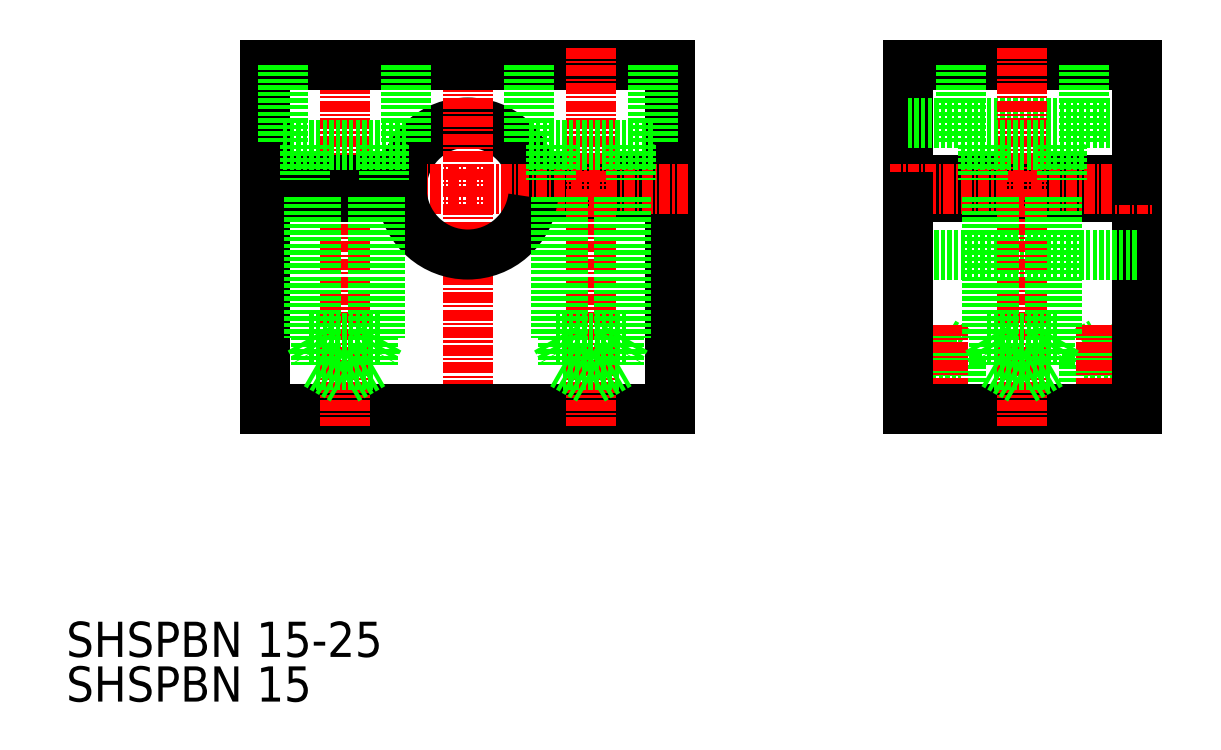
<metadata>
{"format":"dxf","ext":"dxf","renderer":"ezdxf+matplotlib","layout":"modelspace","background":"white","min_lineweight":24,"dpi":150}
</metadata>
<code>
0
SECTION
2
ENTITIES
0
TEXT
8
0
10
778.7
20
-217
30
0
40
4
1
SHSPBN 15
0
TEXT
8
0
10
778.7
20
-211.9
30
0
40
4
1
SHSPBN 15-25
0
LINE
8
0
10
876.7
20
-183.7
30
0
11
876.7
21
-177.1
31
0
0
LINE
8
0
10
879.9
20
-183.7
30
0
11
879.9
21
-177.1
31
0
0
LINE
8
0
10
876.3
20
-183.7
30
0
11
876.3
21
-177.7
31
0
0
LINE
8
0
10
880.3
20
-183.7
30
0
11
880.3
21
-177.7
31
0
0
LINE
8
0
10
876.7
20
-177.1
30
0
11
879.9
21
-177.1
31
0
0
LINE
8
0
10
878.3
20
-176.2
30
0
11
879.9
21
-177.1
31
0
0
LINE
8
0
10
876.3
20
-177.7
30
0
11
880.3
21
-177.7
31
0
0
LINE
8
0
10
876.7
20
-177.1
30
0
11
878.3
21
-176.2
31
0
0
LINE
8
CENTER
10
878.3
20
-174.2
30
0
11
878.3
21
-185.7
31
0
0
LINE
8
0
10
894.7
20
-183.7
30
0
11
894.7
21
-177.1
31
0
0
LINE
8
0
10
897.9
20
-183.7
30
0
11
897.9
21
-177.1
31
0
0
LINE
8
0
10
894.3
20
-183.7
30
0
11
894.3
21
-177.7
31
0
0
LINE
8
0
10
898.3
20
-183.7
30
0
11
898.3
21
-177.7
31
0
0
LINE
8
0
10
894.7
20
-177.1
30
0
11
897.9
21
-177.1
31
0
0
LINE
8
0
10
896.3
20
-176.2
30
0
11
897.9
21
-177.1
31
0
0
LINE
8
0
10
894.3
20
-177.7
30
0
11
898.3
21
-177.7
31
0
0
LINE
8
0
10
894.7
20
-177.1
30
0
11
896.3
21
-176.2
31
0
0
LINE
8
CENTER
10
896.3
20
-174.2
30
0
11
896.3
21
-185.7
31
0
0
LINE
8
0
10
847.3
20
-183.7
30
0
11
847.3
21
-159.7
31
0
0
LINE
8
0
10
900.3
20
-183.7
30
0
11
900.3
21
-159.7
31
0
0
LINE
8
0
10
874.3
20
-144.7
30
0
11
874.3
21
-157.7
31
0
0
ARC
8
0
10
824.3
20
-158.7
30
0
40
7.5
50
7.662
51
172.3
0
LINE
8
CENTER
10
824.3
20
-185.7
30
0
11
824.3
21
-142.7
31
0
0
LINE
8
0
10
801.3
20
-183.7
30
0
11
801.3
21
-159.7
31
0
0
LINE
8
0
10
801.3
20
-183.7
30
0
11
847.3
21
-183.7
31
0
0
LINE
8
0
10
874.3
20
-183.7
30
0
11
900.3
21
-183.7
31
0
0
LINE
8
0
10
874.3
20
-166.2
30
0
11
900.3
21
-166.2
31
0
0
LINE
8
0
10
831.8
20
-159.7
30
0
11
847.3
21
-159.7
31
0
0
LINE
8
0
10
831.8
20
-157.7
30
0
11
847.3
21
-157.7
31
0
0
LINE
8
0
10
847.3
20
-157.7
30
0
11
847.3
21
-144.7
31
0
0
LINE
8
0
10
900.3
20
-159.7
30
0
11
874.3
21
-159.7
31
0
0
LINE
8
0
10
900.3
20
-157.7
30
0
11
874.3
21
-157.7
31
0
0
LINE
8
CENTER
10
872.3
20
-158.7
30
0
11
902.3
21
-158.7
31
0
0
LINE
8
0
10
874.3
20
-151.2
30
0
11
900.3
21
-151.2
31
0
0
LINE
8
CENTER
10
810.3
20
-142.7
30
0
11
810.3
21
-185.7
31
0
0
LINE
8
CENTER
10
849.3
20
-158.7
30
0
11
799.3
21
-158.7
31
0
0
LINE
8
0
10
816.9
20
-157.7
30
0
11
801.3
21
-157.7
31
0
0
LINE
8
0
10
816.9
20
-159.7
30
0
11
801.3
21
-159.7
31
0
0
LINE
8
0
10
847.3
20
-144.7
30
0
11
801.3
21
-144.7
31
0
0
LINE
8
0
10
874.3
20
-144.7
30
0
11
900.3
21
-144.7
31
0
0
LINE
8
0
10
874.3
20
-159.7
30
0
11
874.3
21
-183.7
31
0
0
LINE
8
0
10
900.3
20
-157.7
30
0
11
900.3
21
-144.7
31
0
0
LINE
8
0
10
801.3
20
-157.7
30
0
11
801.3
21
-144.7
31
0
0
ARC
8
0
10
824.3
20
-158.7
30
0
40
7.5
50
187.7
51
352.3
0
LINE
8
CENTER
10
838.3
20
-142.7
30
0
11
838.3
21
-185.7
31
0
0
LINE
8
CENTER
10
887.3
20
-142.7
30
0
11
887.3
21
-185.7
31
0
0
LINE
8
0
10
805.8
20
-153.7
30
0
11
805.8
21
-157.7
31
0
0
LINE
8
0
10
814.8
20
-153.7
30
0
11
814.8
21
-157.7
31
0
0
LINE
8
0
10
803.3
20
-144.7
30
0
11
803.3
21
-153.7
31
0
0
LINE
8
0
10
817.3
20
-144.7
30
0
11
817.3
21
-153.7
31
0
0
LINE
8
0
10
817.3
20
-153.7
30
0
11
803.3
21
-153.7
31
0
0
LINE
8
0
10
813.5
20
-159.7
30
0
11
813.5
21
-178.7
31
0
0
LINE
8
0
10
814.3
20
-159.7
30
0
11
814.3
21
-175.7
31
0
0
LINE
8
0
10
807.1
20
-159.7
30
0
11
807.1
21
-178.7
31
0
0
LINE
8
0
10
806.3
20
-159.7
30
0
11
806.3
21
-175.7
31
0
0
LINE
8
0
10
807.1
20
-178.7
30
0
11
810.3
21
-180.6
31
0
0
LINE
8
0
10
813.5
20
-178.7
30
0
11
807.1
21
-178.7
31
0
0
LINE
8
0
10
814.3
20
-175.7
30
0
11
806.3
21
-175.7
31
0
0
LINE
8
0
10
806.3
20
-175.7
30
0
11
807.1
21
-177.1
31
0
0
LINE
8
0
10
813.5
20
-178.7
30
0
11
810.3
21
-180.6
31
0
0
LINE
8
0
10
814.3
20
-175.7
30
0
11
813.5
21
-177.1
31
0
0
LINE
8
0
10
833.8
20
-153.7
30
0
11
833.8
21
-157.7
31
0
0
LINE
8
0
10
842.8
20
-153.7
30
0
11
842.8
21
-157.7
31
0
0
LINE
8
0
10
845.3
20
-153.7
30
0
11
831.3
21
-153.7
31
0
0
LINE
8
0
10
831.3
20
-144.7
30
0
11
831.3
21
-153.7
31
0
0
LINE
8
0
10
845.3
20
-144.7
30
0
11
845.3
21
-153.7
31
0
0
LINE
8
0
10
841.5
20
-159.7
30
0
11
841.5
21
-178.7
31
0
0
LINE
8
0
10
842.3
20
-159.7
30
0
11
842.3
21
-175.7
31
0
0
LINE
8
0
10
835.1
20
-159.7
30
0
11
835.1
21
-178.7
31
0
0
LINE
8
0
10
834.3
20
-159.7
30
0
11
834.3
21
-175.7
31
0
0
LINE
8
0
10
835.1
20
-178.7
30
0
11
838.3
21
-180.6
31
0
0
LINE
8
0
10
841.5
20
-178.7
30
0
11
835.1
21
-178.7
31
0
0
LINE
8
0
10
842.3
20
-175.7
30
0
11
834.3
21
-175.7
31
0
0
LINE
8
0
10
834.3
20
-175.7
30
0
11
835.1
21
-177.1
31
0
0
LINE
8
0
10
841.5
20
-178.7
30
0
11
838.3
21
-180.6
31
0
0
LINE
8
0
10
842.3
20
-175.7
30
0
11
841.5
21
-177.1
31
0
0
LINE
8
0
10
882.8
20
-153.7
30
0
11
882.8
21
-157.7
31
0
0
LINE
8
0
10
891.8
20
-153.7
30
0
11
891.8
21
-157.7
31
0
0
LINE
8
0
10
894.3
20
-153.7
30
0
11
880.3
21
-153.7
31
0
0
LINE
8
0
10
880.3
20
-144.7
30
0
11
880.3
21
-153.7
31
0
0
LINE
8
0
10
894.3
20
-144.7
30
0
11
894.3
21
-153.7
31
0
0
LINE
8
0
10
890.5
20
-159.7
30
0
11
890.5
21
-178.7
31
0
0
LINE
8
0
10
891.3
20
-159.7
30
0
11
891.3
21
-175.7
31
0
0
LINE
8
0
10
884.1
20
-159.7
30
0
11
884.1
21
-178.7
31
0
0
LINE
8
0
10
883.3
20
-159.7
30
0
11
883.3
21
-175.7
31
0
0
LINE
8
0
10
884.1
20
-178.7
30
0
11
887.3
21
-180.6
31
0
0
LINE
8
0
10
890.5
20
-178.7
30
0
11
884.1
21
-178.7
31
0
0
LINE
8
0
10
891.3
20
-175.7
30
0
11
883.3
21
-175.7
31
0
0
LINE
8
0
10
883.3
20
-175.7
30
0
11
884.1
21
-177.1
31
0
0
LINE
8
0
10
890.5
20
-178.7
30
0
11
887.3
21
-180.6
31
0
0
LINE
8
0
10
891.3
20
-175.7
30
0
11
890.5
21
-177.1
31
0
0
ENDSEC
0
EOF

</code>
